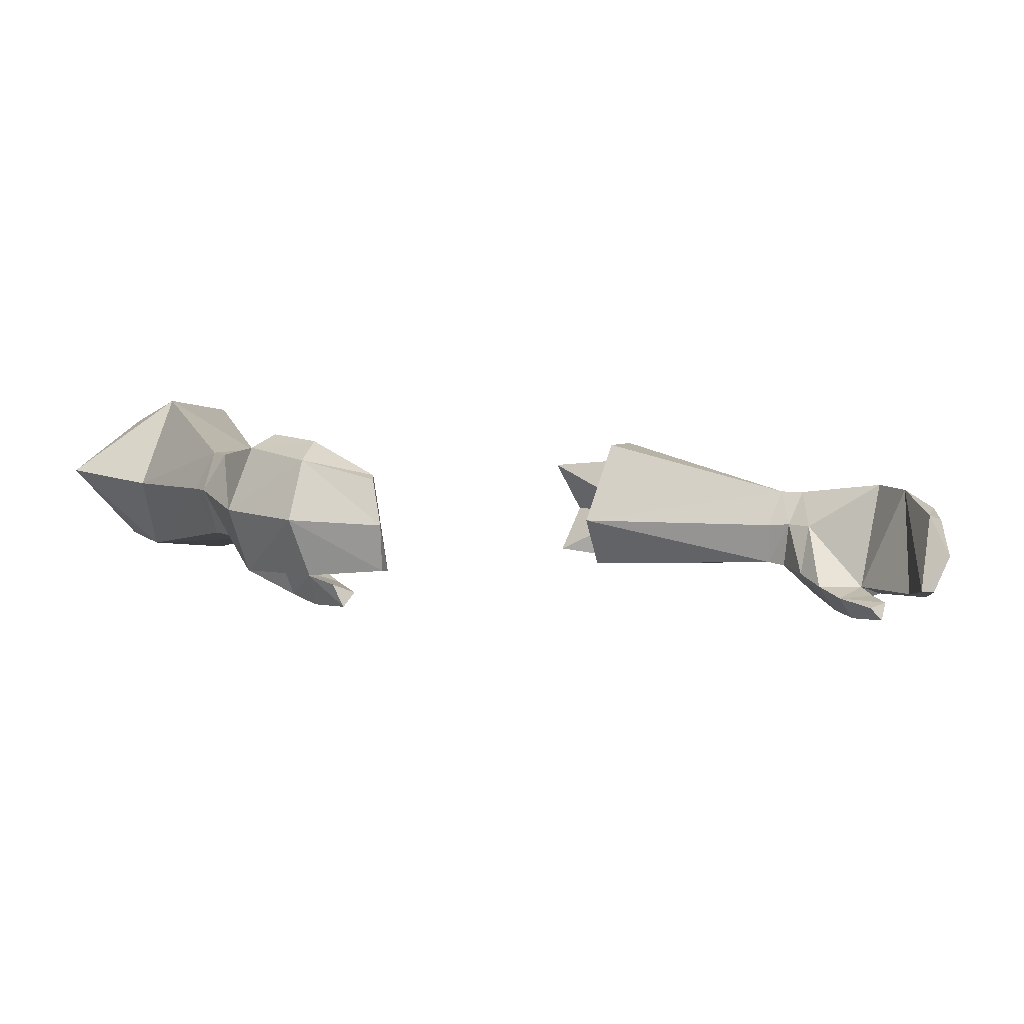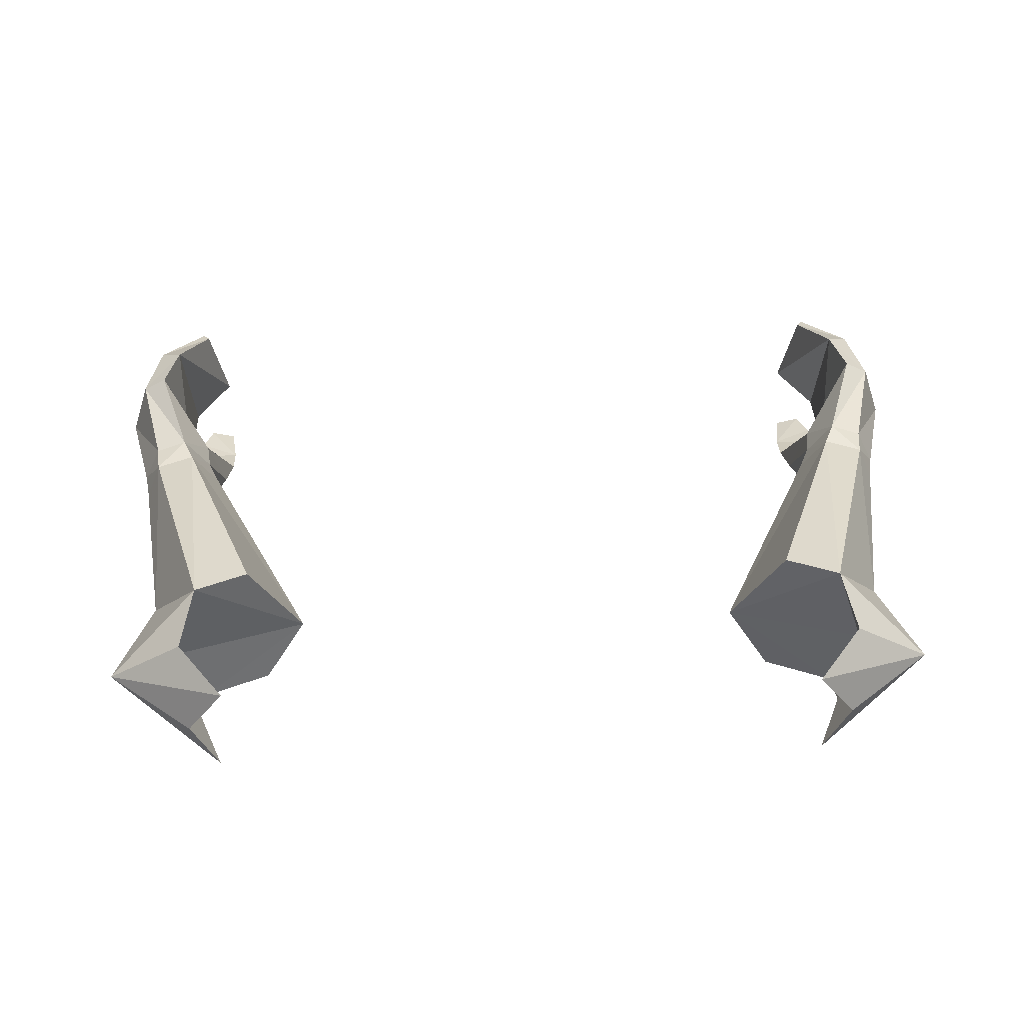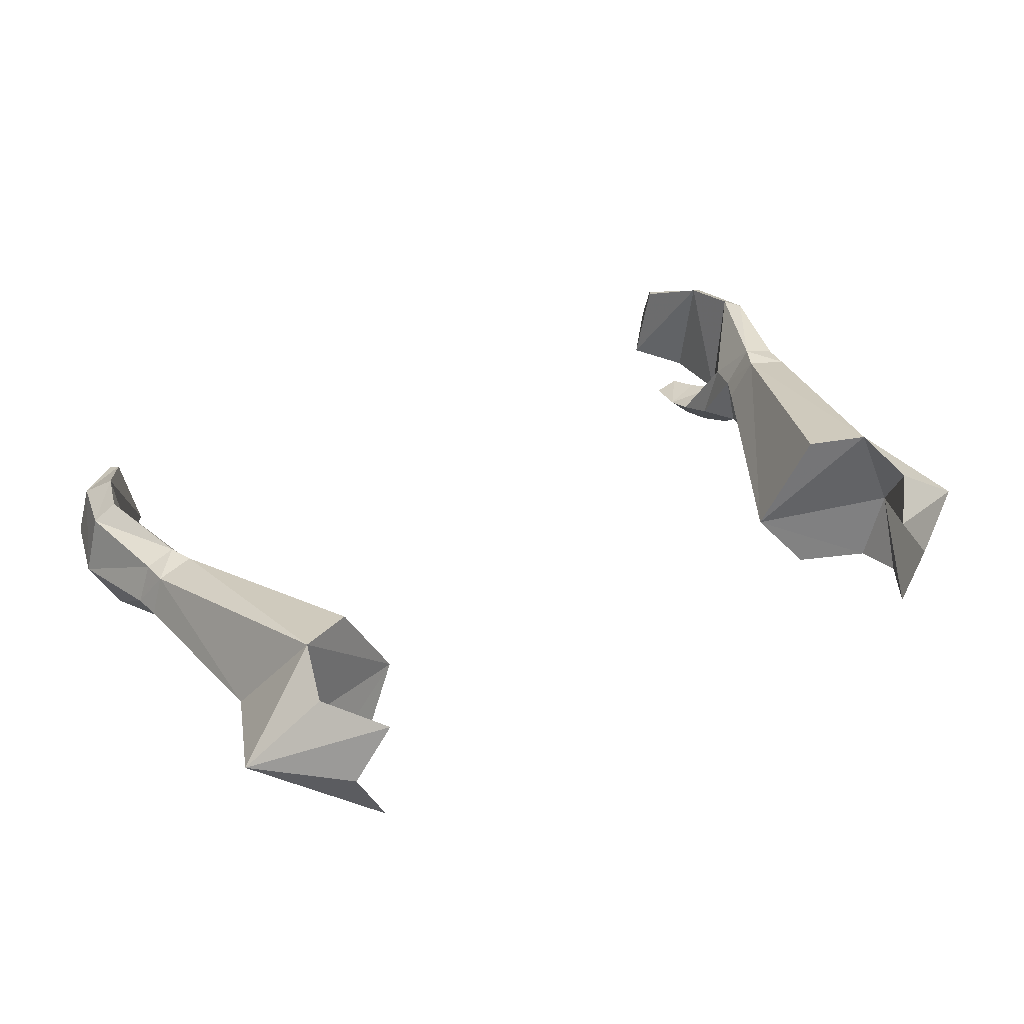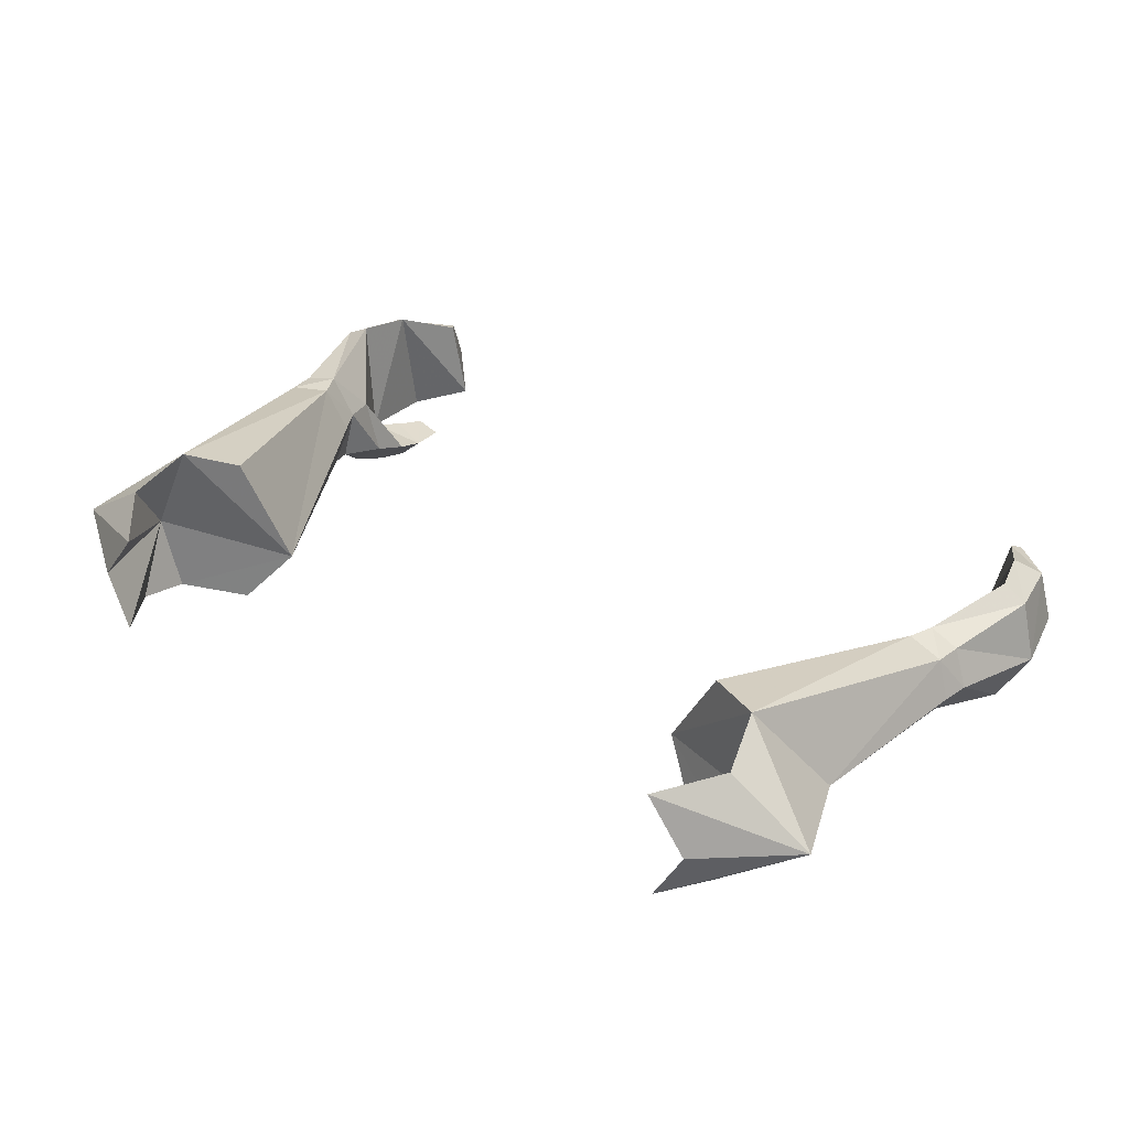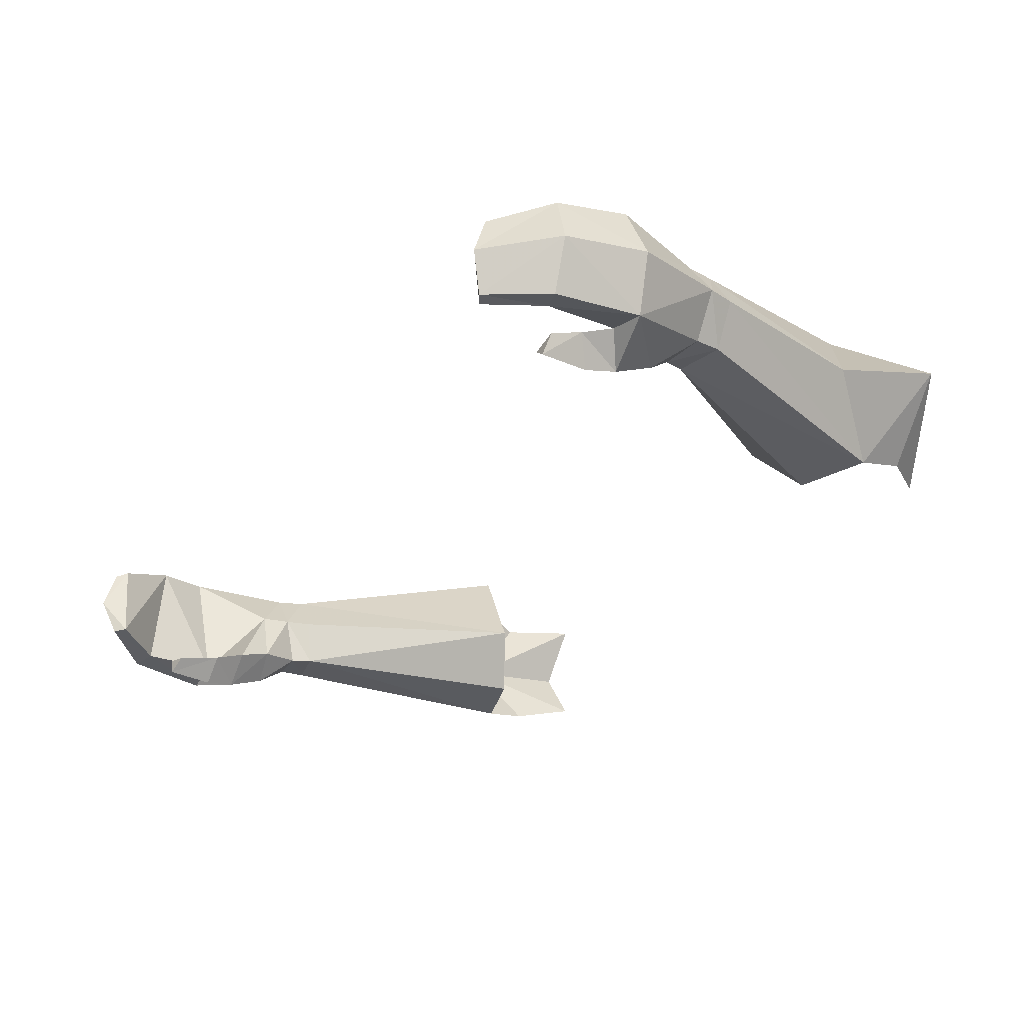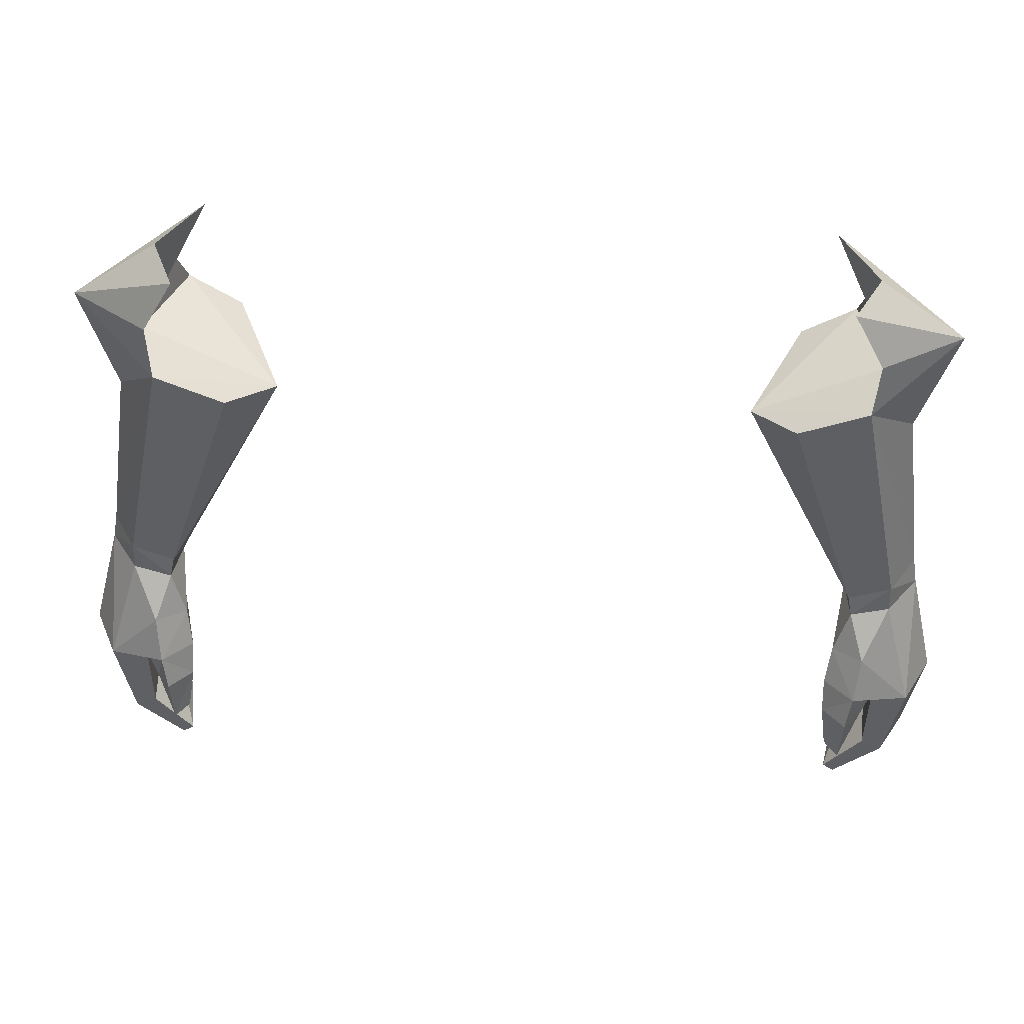
<metadata>
{"format":"obj","ext":"obj","renderer":"f3d","projection":"perspective","resolution":1024,"background":"white","views":[{"elev":-5.0,"azim":144.5,"up":"+Y"},{"elev":50.2,"azim":-1.9,"up":"+Y"},{"elev":41.9,"azim":-28.4,"up":"+Y"},{"elev":39.8,"azim":34.4,"up":"+Y"},{"elev":-35.5,"azim":-126.6,"up":"+Y"},{"elev":51.0,"azim":4.1,"up":"+Z"}]}
</metadata>
<code>
g knight_glove_female_36020
v 11.28 -1.939 49.06
v 12.49 -1.788 49.29
v 12.46 -1.652 50.17
v 11.13 -1.782 49.75
v 13.46 -0.4322 49.15
v 12.9 0.6962 48.84
v 12.78 0.8628 49.77
v 13.28 -0.2963 50.07
v 10.81 -0.3774 49.38
v 11.15 -0.3772 48.62
v 11.15 -0.3772 48.62
v 10.81 -0.3774 49.38
v 11.58 0.9866 49.44
v 11.92 0.9184 48.63
v 13.68 0.5387 45.54
v 12.91 0.9975 45.52
v 13.45 -3.078 46.1
v 14.31 -1.338 45.78
v 11.59 -3.722 46.66
v 11.74 -3.018 47.96
v 10.83 -2.35 47.67
v 10.67 -2.879 46.55
v 11.97 -3.239 45.07
v 12.35 -2.864 46
v 11.43 -4.071 45.61
v 12.35 -2.864 46
v 11.97 -3.239 45.07
v 10.71 -3.353 45.52
v 10.67 -2.879 46.55
v 11.36 -4.193 44.05
v 11.68 -3.536 44.15
v 11.68 -3.536 44.15
v 10.91 -3.753 44.17
v 13.28 -0.02828 43.19
v 12.5 0.6508 43.86
v 13.76 -1.799 43.08
v 11.87 -0.6446 41.57
v 11.66 -0.4747 41.91
v 11.86 -1.985 41.18
v 12.29 -3.228 43.55
v 12.93 -3.338 43.32
v 11.51 -3.245 41.64
v 11.15 -3.224 41.9
v 11.15 -3.224 41.9
v 12.29 -3.228 43.55
v 11.86 -1.985 41.18
v 11.87 -0.6446 41.57
v 10.71 -3.353 45.52
v 10.91 -3.753 44.17
v 8.927 3.361 56.78
v 10.57 3.647 57.61
v 7.355 0.1193 56.47
v 8.66 -1.535 57.42
v 7.355 0.1193 56.47
v 12.42 0.4206 55.96
v 13.53 1.091 59.17
v 10.77 -1.43 58.3
v 11.29 -0.5205 47.68
v 10.83 -2.35 47.67
v 11.36 -4.193 44.05
v 11.51 -3.245 41.64
v 10.57 3.647 57.61
v 8.927 3.361 56.78
v 7.355 0.1193 56.47
v 11.01 3.083 59.45
v 9.54 2.983 61.34
v 10.77 1.16 61.34
v 11.52 0.8121 58.12
v 9.936 -0.587 61.57
v 10.91 -0.9669 59.85
v 9.936 -0.587 61.57
v 10.77 -1.43 58.3
v 10.91 -0.9669 59.85
v 10.77 1.16 61.34
v 8.66 -1.535 57.42
v 11.01 3.083 59.45
v 9.54 2.983 61.34
v -11.29 -1.939 49.06
v -11.14 -1.782 49.75
v -12.47 -1.652 50.17
v -12.5 -1.788 49.29
v -13.47 -0.4322 49.15
v -13.29 -0.2964 50.07
v -12.79 0.8628 49.77
v -12.91 0.6962 48.84
v -11.16 -0.3773 48.62
v -10.82 -0.3774 49.38
v -11.16 -0.3773 48.62
v -11.93 0.9184 48.63
v -11.59 0.9866 49.44
v -10.82 -0.3774 49.38
v -12.92 0.9974 45.52
v -13.69 0.5387 45.54
v -14.32 -1.338 45.78
v -13.46 -3.078 46.1
v -11.6 -3.722 46.66
v -10.68 -2.878 46.54
v -10.84 -2.35 47.67
v -11.75 -3.018 47.96
v -11.98 -3.239 45.07
v -11.44 -4.071 45.61
v -12.36 -2.864 46
v -12.36 -2.864 46
v -10.68 -2.878 46.54
v -10.72 -3.353 45.52
v -11.98 -3.239 45.07
v -11.37 -4.193 44.05
v -11.69 -3.537 44.15
v -10.92 -3.753 44.17
v -11.69 -3.537 44.15
v -12.52 0.6508 43.86
v -13.29 -0.02832 43.19
v -13.77 -1.799 43.08
v -11.67 -0.4748 41.91
v -11.88 -0.6446 41.57
v -11.87 -1.985 41.18
v -12.3 -3.228 43.55
v -12.94 -3.338 43.32
v -11.52 -3.245 41.64
v -11.16 -3.224 41.9
v -11.16 -3.224 41.9
v -12.3 -3.228 43.55
v -11.87 -1.985 41.18
v -11.88 -0.6446 41.57
v -10.72 -3.353 45.52
v -10.92 -3.753 44.17
v -10.58 3.647 57.61
v -8.937 3.361 56.78
v -7.365 0.1193 56.47
v -8.67 -1.535 57.42
v -7.365 0.1193 56.47
v -12.43 0.4206 55.96
v -13.54 1.091 59.17
v -10.78 -1.43 58.3
v -11.3 -0.5205 47.68
v -10.84 -2.35 47.67
v -11.37 -4.193 44.05
v -11.52 -3.245 41.64
v -10.58 3.647 57.61
v -7.365 0.1193 56.47
v -8.937 3.361 56.78
v -9.55 2.983 61.34
v -11.02 3.083 59.45
v -10.78 1.16 61.34
v -9.965 -0.6418 61.53
v -11.53 0.8121 58.12
v -10.92 -0.967 59.85
v -9.965 -0.6418 61.53
v -10.92 -0.967 59.85
v -10.78 -1.43 58.3
v -10.78 1.16 61.34
v -8.67 -1.535 57.42
v -11.02 3.083 59.45
v -9.55 2.983 61.34
f 1 2 3
f 3 4 1
f 5 6 7
f 7 8 5
f 4 9 10
f 10 1 4
f 5 8 3
f 3 2 5
f 11 12 13
f 13 14 11
f 14 13 7
f 7 6 14
f 14 6 15
f 15 16 14
f 5 2 17
f 17 18 5
f 19 20 21
f 21 22 19
f 23 24 19
f 19 25 23
f 26 27 28
f 28 29 26
f 30 31 23
f 23 25 30
f 28 27 32
f 32 33 28
f 15 34 35
f 35 16 15
f 18 36 34
f 34 15 18
f 34 37 38
f 38 35 34
f 39 37 34
f 34 36 39
f 40 41 17
f 17 24 40
f 42 41 40
f 40 43 42
f 36 41 42
f 42 39 36
f 44 45 35
f 35 38 44
f 17 41 36
f 36 18 17
f 35 45 26
f 26 16 35
f 46 44 38
f 38 47 46
f 48 49 30
f 30 25 48
f 48 25 19
f 19 22 48
f 18 15 6
f 6 5 18
f 13 50 51
f 52 4 53
f 13 54 50
f 55 51 56
f 3 57 4
f 16 58 14
f 19 17 20
f 20 2 1
f 20 1 21
f 21 1 10
f 58 59 11
f 24 17 19
f 59 58 29
f 33 32 60
f 58 16 26
f 29 58 26
f 11 14 58
f 44 46 61
f 17 2 20
f 57 55 56
f 3 8 57
f 62 63 64
f 56 65 66
f 67 68 69
f 70 56 71
f 68 72 73
f 56 51 65
f 56 74 71
f 57 8 55
f 7 51 55
f 57 56 70
f 68 62 64
f 72 68 64
f 75 72 64
f 62 68 76
f 68 73 69
f 76 68 77
f 56 66 74
f 77 68 67
f 4 57 53
f 9 4 52
f 12 54 13
f 13 51 7
f 7 55 8
f 78 79 80
f 80 81 78
f 82 83 84
f 84 85 82
f 79 78 86
f 86 87 79
f 82 81 80
f 80 83 82
f 88 89 90
f 90 91 88
f 89 85 84
f 84 90 89
f 89 92 93
f 93 85 89
f 82 94 95
f 95 81 82
f 96 97 98
f 98 99 96
f 100 101 96
f 96 102 100
f 103 104 105
f 105 106 103
f 107 101 100
f 100 108 107
f 105 109 110
f 110 106 105
f 93 92 111
f 111 112 93
f 94 93 112
f 112 113 94
f 112 111 114
f 114 115 112
f 116 113 112
f 112 115 116
f 117 102 95
f 95 118 117
f 119 120 117
f 117 118 119
f 113 116 119
f 119 118 113
f 121 114 111
f 111 122 121
f 95 94 113
f 113 118 95
f 111 92 103
f 103 122 111
f 123 124 114
f 114 121 123
f 125 101 107
f 107 126 125
f 125 97 96
f 96 101 125
f 94 82 85
f 85 93 94
f 90 127 128
f 129 130 79
f 90 128 131
f 132 133 127
f 80 79 134
f 92 89 135
f 96 99 95
f 99 78 81
f 99 98 78
f 98 86 78
f 135 88 136
f 102 96 95
f 136 104 135
f 109 137 110
f 135 103 92
f 104 103 135
f 88 135 89
f 121 138 123
f 95 99 81
f 134 133 132
f 80 134 83
f 139 140 141
f 133 142 143
f 144 145 146
f 147 148 133
f 146 149 150
f 133 143 127
f 133 148 151
f 134 132 83
f 84 132 127
f 134 147 133
f 146 140 139
f 150 140 146
f 152 140 150
f 139 153 146
f 146 145 149
f 153 154 146
f 133 151 142
f 154 144 146
f 79 130 134
f 87 129 79
f 91 90 131
f 90 84 127
f 84 83 132

</code>
